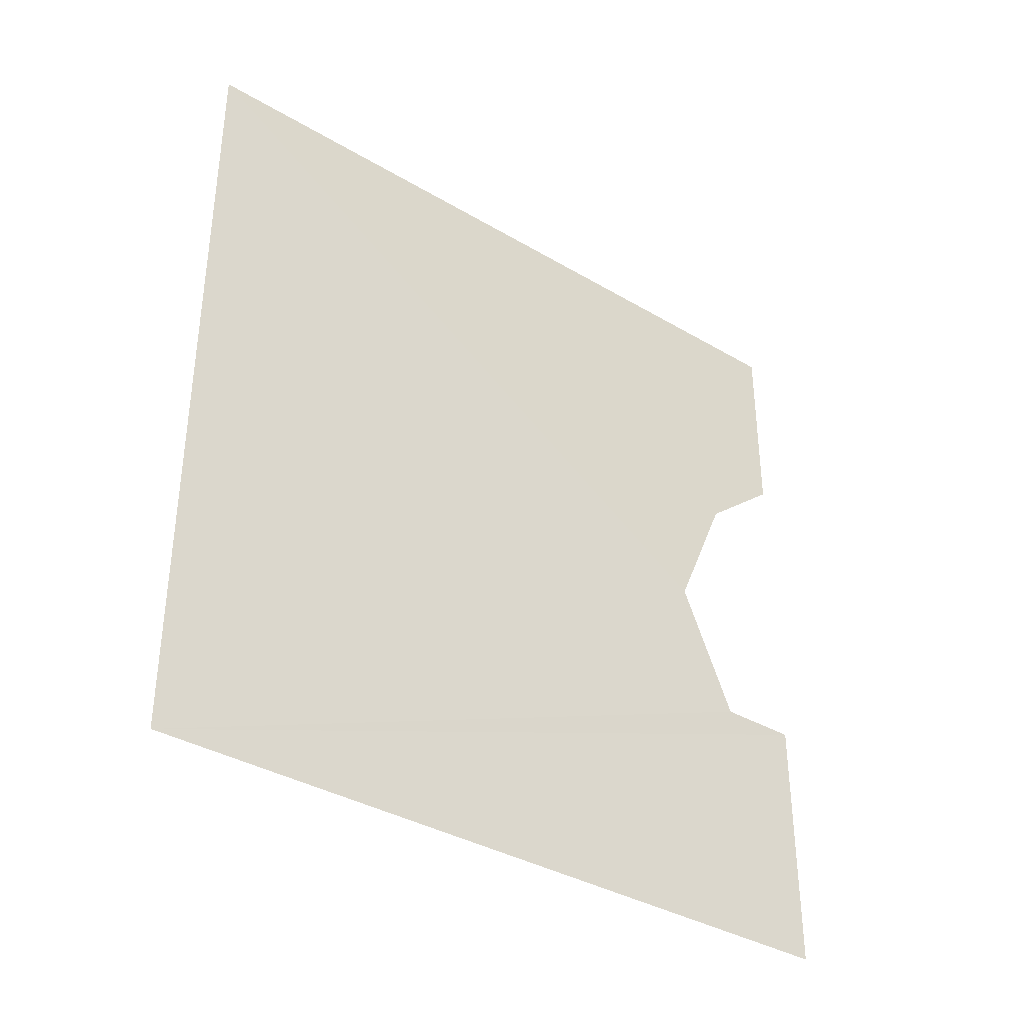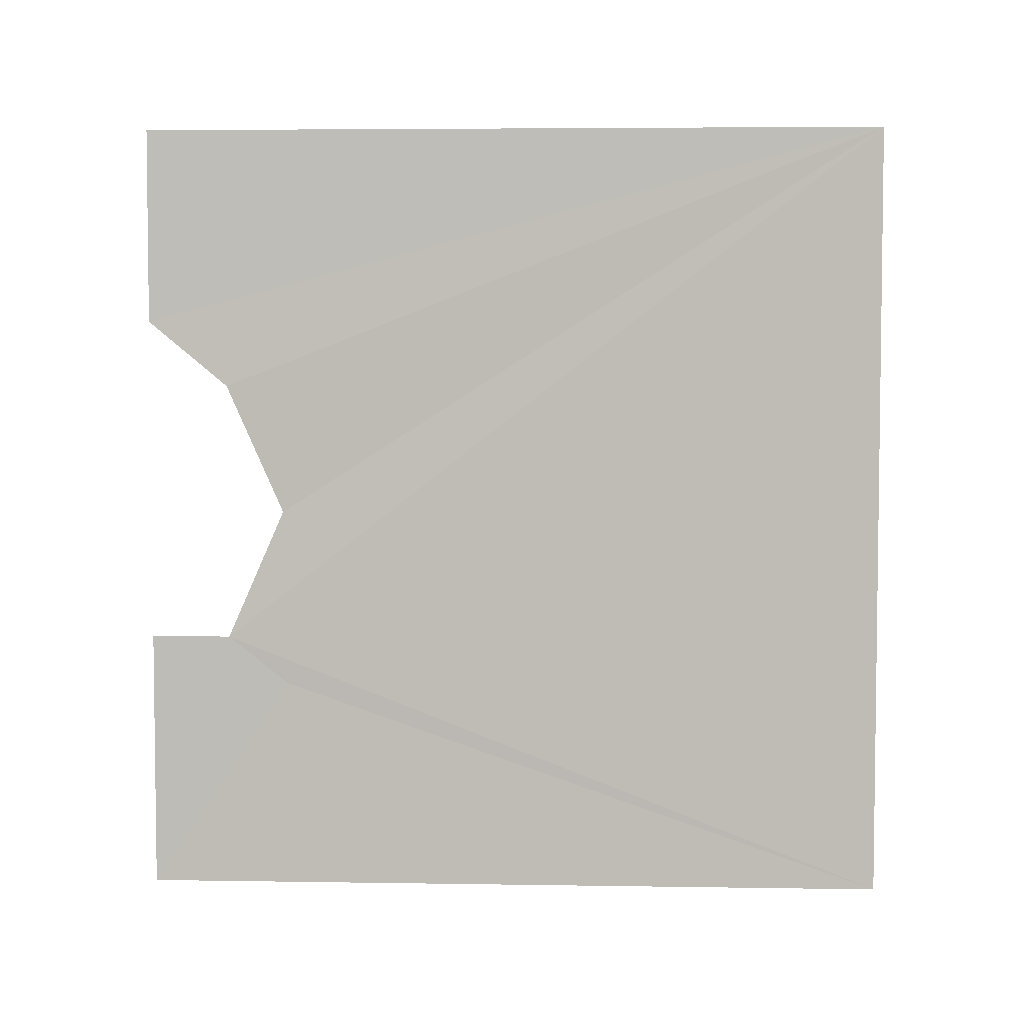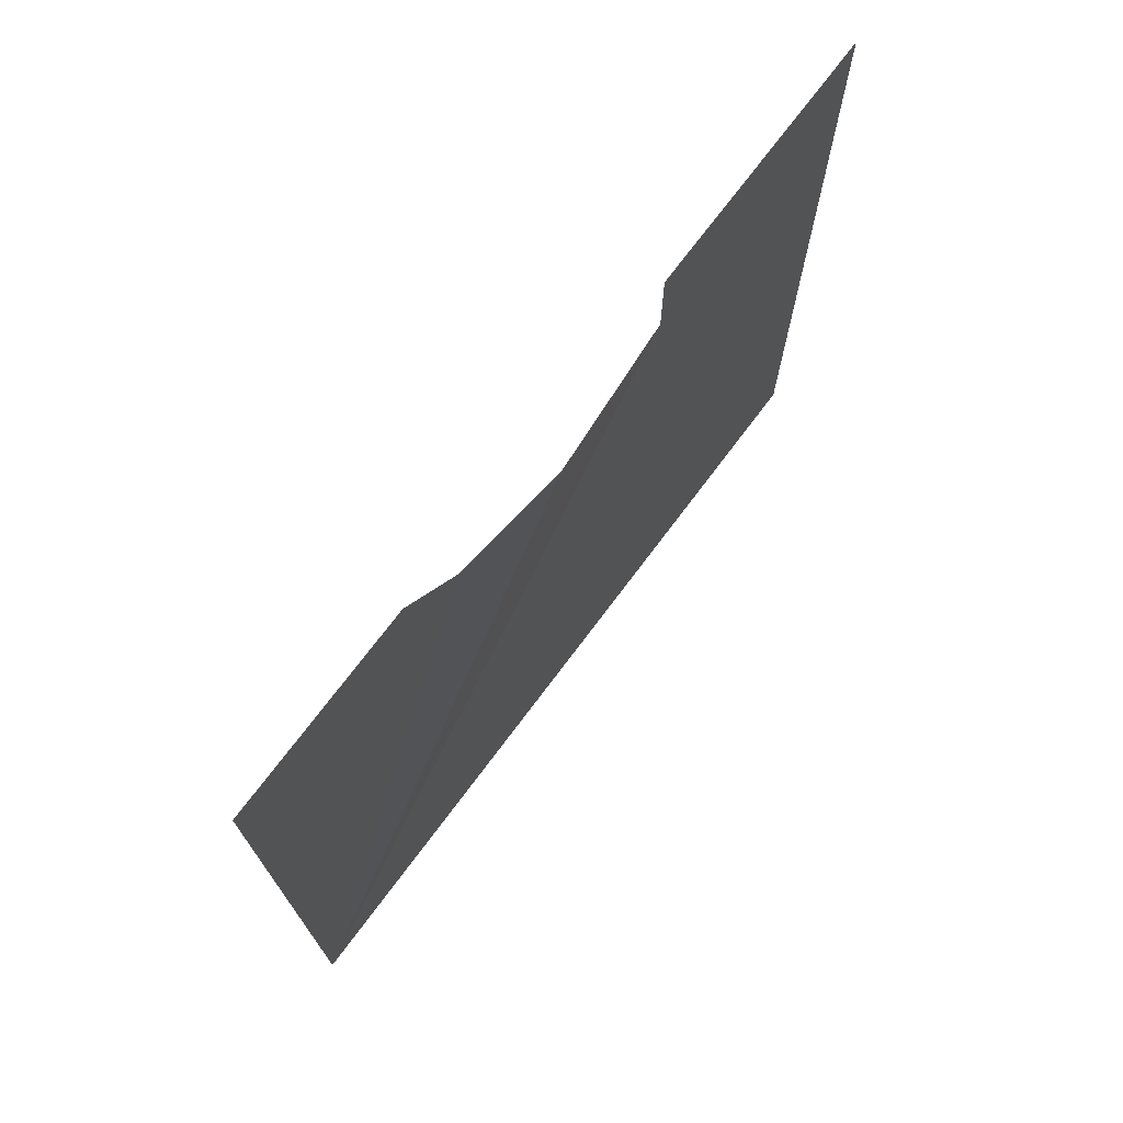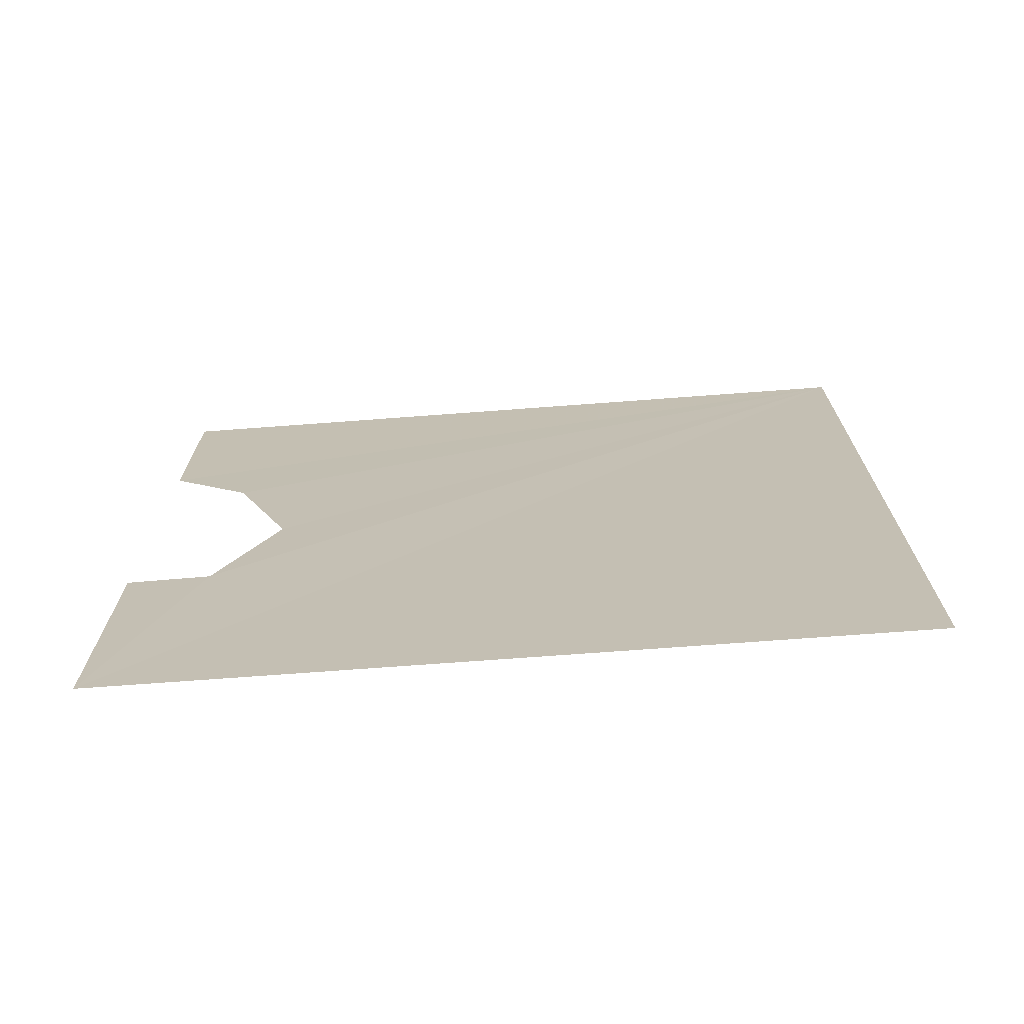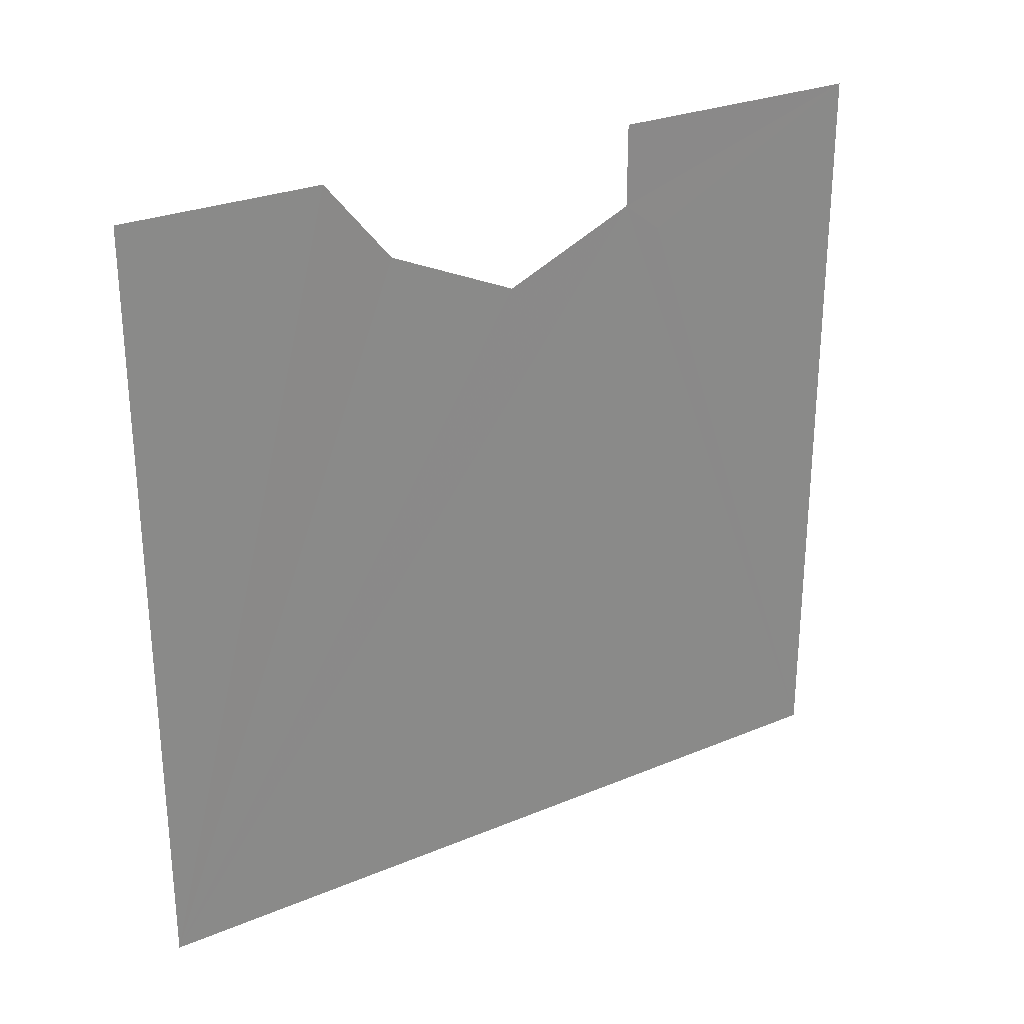
<metadata>
{"format":"obj","ext":"obj","renderer":"f3d","projection":"perspective","resolution":1024,"background":"white","views":[{"elev":-36.4,"azim":-127.6,"up":"+Y"},{"elev":4.4,"azim":92.7,"up":"+Y"},{"elev":72.3,"azim":-143.2,"up":"+Z"},{"elev":-71.4,"azim":94.2,"up":"+Y"},{"elev":27.3,"azim":-122.7,"up":"+Z"}]}
</metadata>
<code>
o 3732
v 2172 1875 12.42
v 2172 1875 12.31
v 2172 1875 12.42
v 2172 1875 12.31
v 2172 1875 12.42
v 2172 1875 12.41
v 2172 1875 12.42
v 2172 1875 12.42
v 2172 1875 12.42
v 2172 1875 12.31
v 2172 1875 12.31
v 2172 1875 12.31
v 2172 1875 12.31
v 2172 1875 12.41
v 2172 1875 12.4
v 2172 1875 12.41
v 2172 1875 12.31
v 2172 1875 12.42
v 2172 1875 12.42
v 2172 1875 12.42
v 2172 1875 12.41
v 2172 1875 12.42
v 2172 1875 12.41
v 2172 1875 12.4
v 2172 1875 12.41
v 2172 1875 12.4
v 2172 1875 12.31
v 2172 1875 12.42
v 2172 1875 12.31
f 1 2 3
f 4 5 6
f 7 6 8
f 9 10 6
f 11 6 12
f 13 14 15
f 16 17 15
f 13 18 19
f 20 17 19
f 13 21 22
f 23 17 22
f 13 24 25
f 26 17 25
f 27 28 29

</code>
